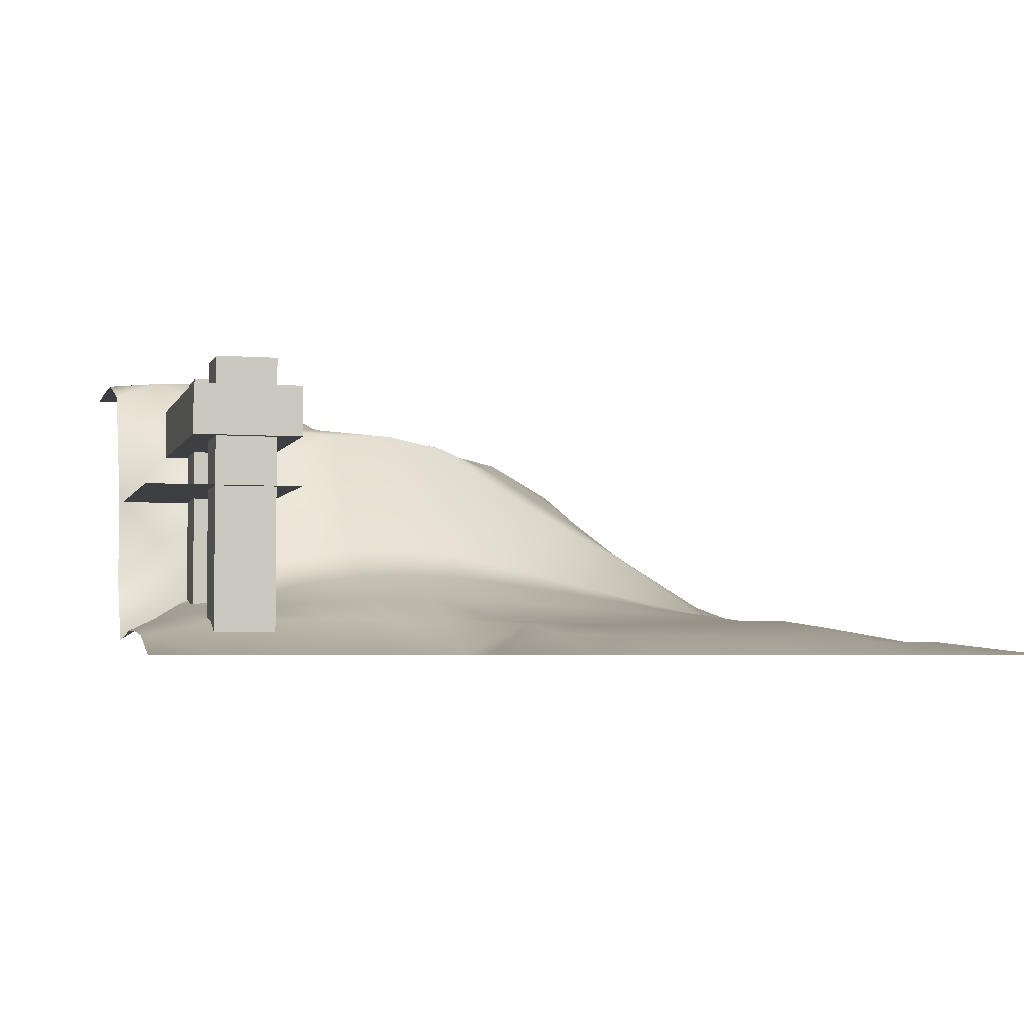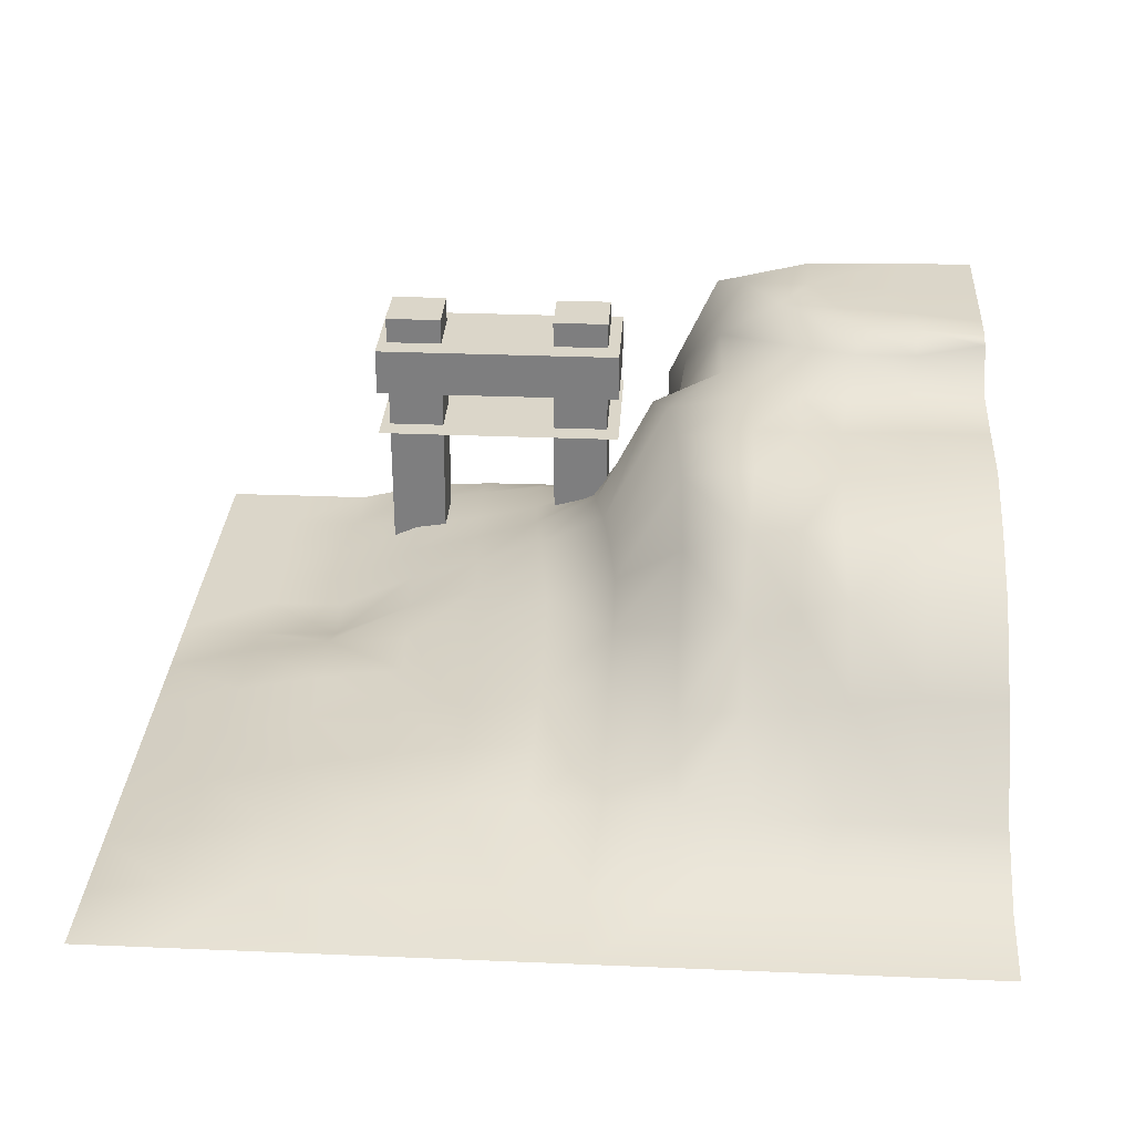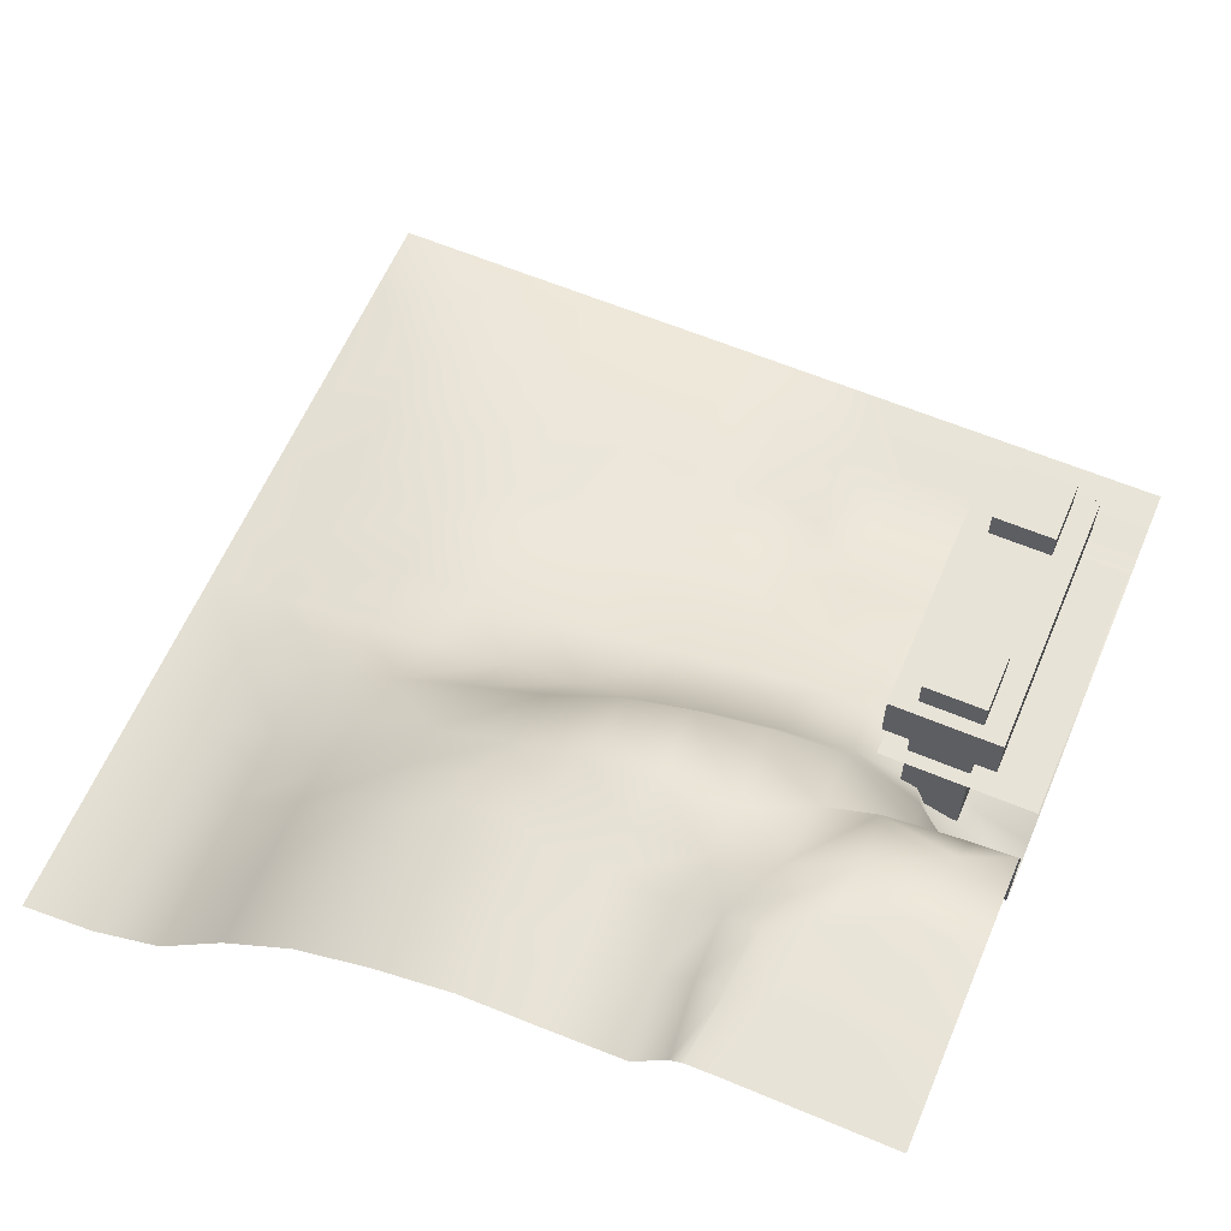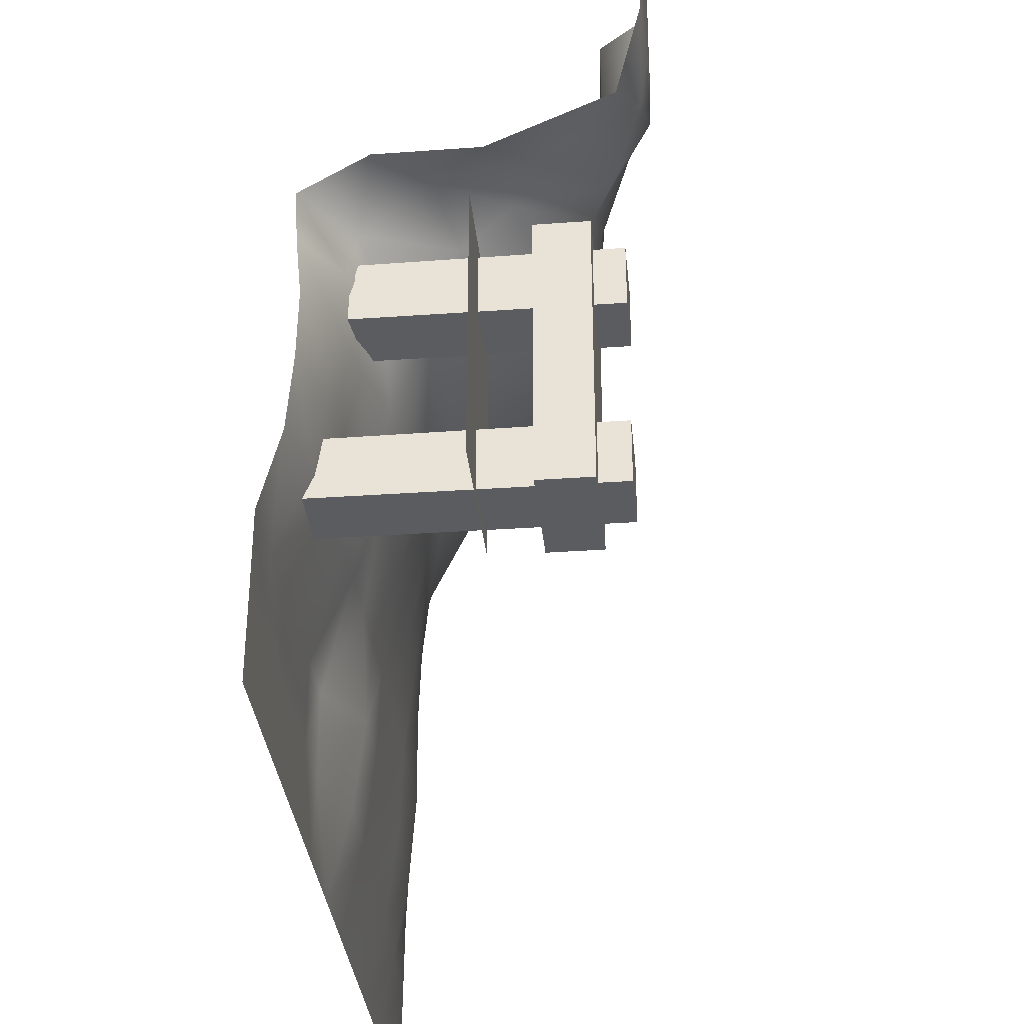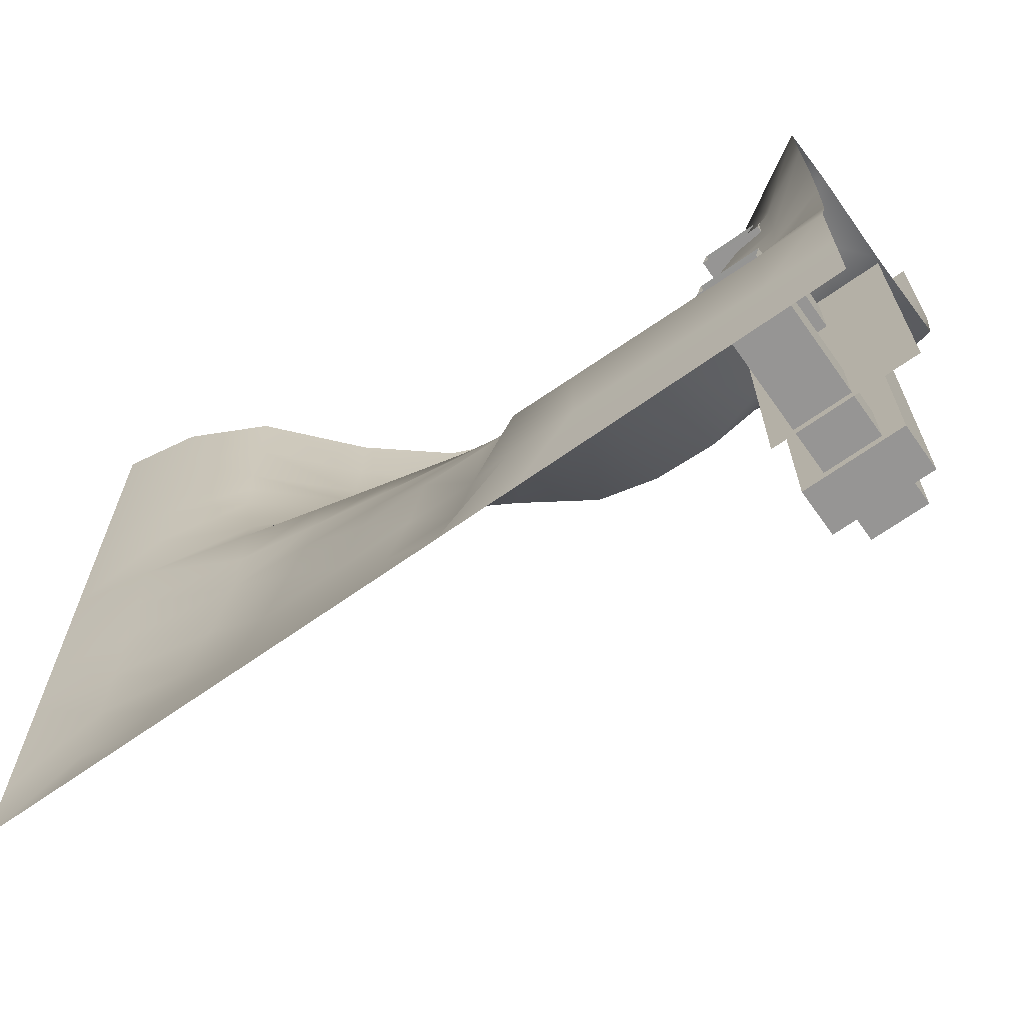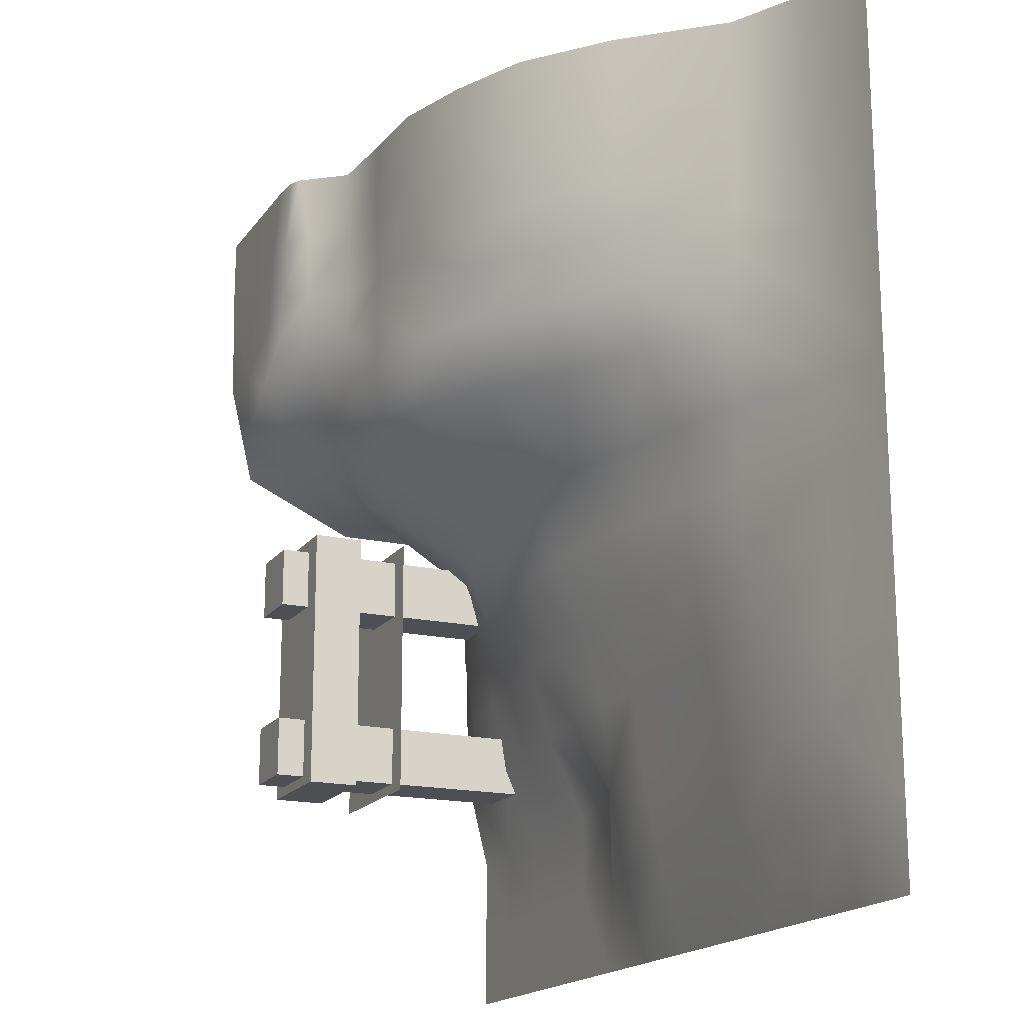
<metadata>
{"format":"obj","ext":"obj","renderer":"f3d","projection":"perspective","resolution":1024,"background":"white","views":[{"elev":-3.8,"azim":165.2,"up":"+Y"},{"elev":30.1,"azim":-86.5,"up":"+Y"},{"elev":61.6,"azim":23.1,"up":"+Y"},{"elev":-33.8,"azim":95.7,"up":"+Z"},{"elev":-67.5,"azim":35.4,"up":"+Z"},{"elev":-17.7,"azim":-114.1,"up":"+Z"}]}
</metadata>
<code>
g default
v 0.3204 0.007678 0.04711
v 0.5 0.007678 0.04711
v 0.3204 0.007678 -0.2658
v 0.5 0.007678 -0.2658
v 0.5 0.1879 0.5
v 0.5 -0.1867 -0.4088
v 0.5 -0.1867 -0.3179
v 0.5 -0.1643 -0.228
v 0.5 -0.1582 -0.1424
v 0.5 -0.1571 -0.06524
v 0.5 -0.1638 0.002077
v 0.5 -0.1673 0.06279
v 0.5 -0.0935 0.1081
v 0.5 0.1846 0.2881
v 0.5 0.1879 0.4034
v 0.5 0.02073 0.108
v 0.5 0.1564 0.1702
v -0.5 -0.187 0.5
v -0.5 -0.187 -0.4091
v -0.5 -0.187 -0.3182
v -0.5 -0.187 -0.2273
v -0.5 -0.187 -0.1364
v -0.5 -0.187 -0.04546
v -0.5 -0.187 0.04545
v -0.5 -0.187 0.1364
v -0.5 -0.187 0.2273
v -0.5 -0.187 0.3182
v -0.5 -0.187 0.4091
v -0.4091 -0.1717 0.5
v -0.4091 -0.1717 0.4091
v -0.4091 -0.1717 0.3182
v -0.4091 -0.1717 0.2273
v -0.4091 -0.1715 0.1364
v -0.4084 -0.1712 0.04544
v -0.4079 -0.1709 -0.04543
v -0.4073 -0.1702 -0.1354
v -0.407 -0.1695 -0.2264
v -0.4087 -0.1709 -0.3191
v -0.4096 -0.1721 -0.4098
v -0.3182 -0.1262 0.5
v -0.3182 -0.1262 0.4091
v -0.3182 -0.1262 0.3182
v -0.317 -0.1247 0.2239
v -0.3038 -0.1202 0.1383
v -0.2869 -0.1377 0.05653
v -0.2826 -0.1415 -0.02837
v -0.2795 -0.1434 -0.1126
v -0.2977 -0.1449 -0.2105
v -0.3141 -0.1548 -0.3105
v -0.3198 -0.1706 -0.4079
v -0.2273 -0.02334 0.5
v -0.2273 -0.02346 0.4091
v -0.2272 -0.03121 0.326
v -0.2185 -0.0522 0.2097
v -0.207 -0.06438 0.1356
v -0.1962 -0.1157 0.05624
v -0.1887 -0.1255 -0.02571
v -0.1833 -0.1358 -0.1095
v -0.1887 -0.1468 -0.2008
v -0.2079 -0.153 -0.3009
v -0.2221 -0.1672 -0.4025
v -0.1364 0.05158 0.5
v -0.1364 0.05157 0.4091
v -0.1363 0.04355 0.3248
v -0.1232 0.00872 0.2069
v -0.1135 -0.01331 0.1342
v -0.1058 -0.09446 0.0556
v -0.09913 -0.1116 -0.02559
v -0.09318 -0.129 -0.1088
v -0.09486 -0.146 -0.1985
v -0.1109 -0.1521 -0.297
v -0.1261 -0.1662 -0.3989
v -0.04546 0.0912 0.5
v -0.04546 0.09118 0.4091
v -0.04544 0.08845 0.3187
v -0.03053 0.06695 0.2126
v -0.021 0.04024 0.1361
v -0.01607 -0.07303 0.0564
v -0.01208 -0.09855 -0.02581
v -0.008175 -0.1236 -0.1099
v -0.009217 -0.1458 -0.1996
v -0.02237 -0.1512 -0.2971
v -0.03537 -0.1644 -0.3978
v 0.04546 0.1186 0.5
v 0.04546 0.1155 0.4091
v 0.04545 0.1058 0.3183
v 0.05771 0.1051 0.2181
v 0.06371 0.09313 0.1317
v 0.06817 -0.05437 0.05472
v 0.06776 -0.0888 -0.02963
v 0.06712 -0.119 -0.1158
v 0.06672 -0.1453 -0.2043
v 0.0587 -0.1505 -0.3004
v 0.04963 -0.1632 -0.3988
v 0.1364 0.122 0.5
v 0.1362 0.122 0.4092
v 0.1357 0.1189 0.3221
v 0.139 0.1175 0.2166
v 0.1372 0.1074 0.1235
v 0.1395 -0.0484 0.04523
v 0.14 -0.08545 -0.03831
v 0.1394 -0.117 -0.1225
v 0.138 -0.1445 -0.2083
v 0.1344 -0.1867 -0.3043
v 0.1295 -0.1867 -0.4003
v 0.2273 0.1281 0.5
v 0.2171 0.1275 0.4119
v 0.2121 0.1273 0.3337
v 0.2238 0.1238 0.2135
v 0.217 0.1065 0.1125
v 0.2134 -0.05004 0.03363
v 0.2129 -0.08796 -0.04735
v 0.2115 -0.1182 -0.1294
v 0.2094 -0.1441 -0.2131
v 0.2069 -0.1867 -0.3072
v 0.2045 -0.1867 -0.402
v 0.3182 0.1879 0.5
v 0.3386 0.1878 0.417
v 0.3496 0.1878 0.3247
v 0.3878 0.03932 0.1234
v 0.3812 -0.01398 0.07398
v 0.3629 -0.09665 0.01263
v 0.3602 -0.1179 -0.06227
v 0.3575 -0.1342 -0.1414
v 0.354 -0.1475 -0.2246
v 0.3499 -0.1867 -0.3127
v 0.347 -0.1867 -0.4056
v 0.4091 0.1879 0.5
v 0.4105 0.1879 0.4102
v 0.4255 0.1873 0.2866
v 0.4447 -0.03857 0.1156
v 0.4176 -0.1163 0.07157
v 0.4344 -0.1244 0.006651
v 0.4345 -0.1264 -0.06407
v 0.4321 -0.1368 -0.1432
v 0.4289 -0.1489 -0.2273
v 0.4249 -0.1867 -0.3161
v 0.422 -0.1867 -0.4076
v -0.5 -0.187 0.2727
v -0.4091 -0.1717 0.2727
v -0.3179 -0.1257 0.2727
v -0.225 -0.04156 0.2687
v -0.1323 0.02684 0.2682
v -0.04213 0.08415 0.2718
v 0.04868 0.1056 0.2731
v 0.1357 0.1188 0.2727
v 0.2132 0.1287 0.2724
v 0.2969 0.1193 0.1785
v 0.298 0.07487 0.09171
v 0.2903 -0.06574 0.01953
v 0.2868 -0.09862 -0.05641
v 0.2842 -0.1238 -0.1363
v 0.2811 -0.1442 -0.2195
v 0.278 -0.1867 -0.3098
v 0.2758 -0.1867 -0.4037
v 0.3638 0.1868 0.2492
v 0.3579 0.144 0.1745
v 0.4486 0.06607 0.1312
v 0.444 0.1797 0.2033
v 0.3232 0.1818 0.2944
v 0.29 0.1607 0.2693
v 0.2671 0.1787 0.5
v 0.2818 0.1862 0.5
v 0.2578 0.1669 0.4162
v 0.2919 0.1866 0.4193
v 0.2576 0.1664 0.341
v 0.2993 0.1866 0.3503
v 0.5 -0.187 -0.5
v 0.4091 -0.187 -0.5
v 0.3182 -0.187 -0.5
v 0.2727 -0.187 -0.5
v 0.2273 -0.187 -0.5
v 0.1364 -0.187 -0.5
v 0.04546 -0.187 -0.5
v -0.04546 -0.187 -0.5
v -0.1364 -0.187 -0.5
v -0.2273 -0.187 -0.5
v -0.3182 -0.187 -0.5
v -0.4091 -0.187 -0.5
v -0.5 -0.187 -0.5
v 0.3488 -0.1153 0.03091
v 0.4197 -0.1153 0.03091
v 0.3488 0.1576 0.0318
v 0.4197 0.1576 0.0318
v 0.3488 0.1576 -0.0391
v 0.4197 0.1576 -0.0391
v 0.3488 -0.1311 -0.03821
v 0.4197 -0.1311 -0.03821
v 0.3488 -0.1542 -0.1845
v 0.4197 -0.1542 -0.1845
v 0.3488 0.1576 -0.1836
v 0.4197 0.1576 -0.1836
v 0.3488 0.1576 -0.2545
v 0.4197 0.1576 -0.2545
v 0.3488 -0.17 -0.2536
v 0.4197 -0.17 -0.2536
v 0.4466 0.06545 -0.2658
v 0.4466 0.1245 -0.2658
v 0.4466 0.06545 0.04711
v 0.4466 0.1245 0.04711
v 0.3204 0.06545 0.04711
v 0.3204 0.1245 0.04711
v 0.3204 0.06545 -0.2658
v 0.3204 0.1245 -0.2658
g Harbour_Bottom_Right:Bottom_RIght
f 1 2 3
f 3 2 4
f 19 39 180
f 180 39 179
f 20 38 19
f 19 38 39
f 37 38 21
f 21 38 20
f 36 37 22
f 22 37 21
f 35 36 23
f 23 36 22
f 24 34 23
f 23 34 35
f 25 33 24
f 24 33 34
f 26 32 25
f 25 32 33
f 139 140 26
f 26 140 32
f 28 30 27
f 27 30 31
f 18 29 28
f 28 29 30
f 30 29 41
f 41 29 40
f 31 30 42
f 42 30 41
f 140 141 32
f 32 141 43
f 32 43 33
f 33 43 44
f 33 44 34
f 34 44 45
f 35 34 46
f 46 34 45
f 36 35 47
f 47 35 46
f 37 36 48
f 48 36 47
f 38 37 49
f 49 37 48
f 39 38 50
f 50 38 49
f 179 39 178
f 178 39 50
f 41 40 52
f 52 40 51
f 42 41 53
f 53 41 52
f 141 142 43
f 43 142 54
f 43 54 44
f 44 54 55
f 44 55 45
f 45 55 56
f 45 56 46
f 46 56 57
f 46 57 47
f 47 57 58
f 48 47 59
f 59 47 58
f 49 48 60
f 60 48 59
f 50 49 61
f 61 49 60
f 178 50 177
f 177 50 61
f 52 51 63
f 63 51 62
f 53 52 64
f 64 52 63
f 54 142 65
f 65 142 143
f 54 65 55
f 55 65 66
f 56 55 67
f 67 55 66
f 56 67 57
f 57 67 68
f 57 68 58
f 58 68 69
f 59 58 70
f 70 58 69
f 60 59 71
f 71 59 70
f 61 60 72
f 72 60 71
f 177 61 176
f 176 61 72
f 63 62 74
f 74 62 73
f 63 74 64
f 64 74 75
f 65 143 76
f 76 143 144
f 66 65 77
f 77 65 76
f 67 66 78
f 78 66 77
f 67 78 68
f 68 78 79
f 68 79 69
f 69 79 80
f 70 69 81
f 81 69 80
f 71 70 82
f 82 70 81
f 72 71 83
f 83 71 82
f 176 72 175
f 175 72 83
f 74 73 85
f 85 73 84
f 75 74 86
f 86 74 85
f 144 145 76
f 76 145 87
f 77 76 88
f 88 76 87
f 78 77 89
f 89 77 88
f 79 78 90
f 90 78 89
f 79 90 80
f 80 90 91
f 80 91 81
f 81 91 92
f 82 81 93
f 93 81 92
f 83 82 94
f 94 82 93
f 175 83 174
f 174 83 94
f 85 84 96
f 96 84 95
f 86 85 97
f 97 85 96
f 145 146 87
f 87 146 98
f 87 98 88
f 88 98 99
f 89 88 100
f 100 88 99
f 89 100 90
f 90 100 101
f 90 101 91
f 91 101 102
f 91 102 92
f 92 102 103
f 92 103 93
f 93 103 104
f 94 93 105
f 105 93 104
f 94 105 174
f 174 105 173
f 96 95 107
f 107 95 106
f 97 96 108
f 108 96 107
f 146 147 98
f 98 147 109
f 98 109 99
f 99 109 110
f 99 110 100
f 100 110 111
f 100 111 101
f 101 111 112
f 101 112 102
f 102 112 113
f 102 113 103
f 103 113 114
f 103 114 104
f 104 114 115
f 105 104 116
f 116 104 115
f 105 116 173
f 173 116 172
f 109 148 110
f 110 148 149
f 110 149 111
f 111 149 150
f 111 150 112
f 112 150 151
f 112 151 113
f 113 151 152
f 113 152 114
f 114 152 153
f 114 153 115
f 115 153 154
f 115 154 116
f 116 154 155
f 116 155 172
f 172 155 171
f 117 128 118
f 118 128 129
f 118 129 119
f 119 129 130
f 120 131 121
f 121 131 132
f 121 132 122
f 122 132 133
f 122 133 123
f 123 133 134
f 123 134 124
f 124 134 135
f 125 124 136
f 136 124 135
f 126 125 137
f 137 125 136
f 126 137 127
f 127 137 138
f 170 127 169
f 169 127 138
f 128 5 129
f 129 5 15
f 129 15 130
f 130 15 14
f 131 13 132
f 132 13 12
f 132 12 133
f 133 12 11
f 133 11 134
f 134 11 10
f 134 10 135
f 135 10 9
f 135 9 136
f 136 9 8
f 136 8 137
f 137 8 7
f 137 7 138
f 138 7 6
f 169 138 168
f 168 138 6
f 27 31 139
f 139 31 140
f 141 140 42
f 42 140 31
f 141 42 142
f 142 42 53
f 142 53 143
f 143 53 64
f 143 64 144
f 144 64 75
f 145 144 86
f 86 144 75
f 146 145 97
f 97 145 86
f 146 97 147
f 147 97 108
f 148 120 149
f 149 120 121
f 149 121 150
f 150 121 122
f 150 122 151
f 151 122 123
f 151 123 152
f 152 123 124
f 152 124 153
f 153 124 125
f 153 125 154
f 154 125 126
f 154 126 155
f 155 126 127
f 171 155 170
f 170 155 127
f 157 161 156
f 156 161 160
f 156 159 157
f 157 159 158
f 159 17 158
f 158 17 16
f 161 166 160
f 160 166 167
f 163 165 162
f 162 165 164
f 165 167 164
f 164 167 166
f 107 106 164
f 164 106 162
f 108 107 166
f 166 107 164
f 147 161 109
f 109 161 148
f 157 158 120
f 120 158 131
f 158 16 131
f 131 16 13
f 161 147 166
f 166 147 108
f 159 156 130
f 130 156 119
f 17 159 14
f 14 159 130
f 163 117 165
f 165 117 118
f 165 118 167
f 167 118 119
f 156 160 119
f 119 160 167
f 161 157 148
f 148 157 120
f 181 182 183
f 183 182 184
f 183 184 185
f 185 184 186
f 185 186 187
f 187 186 188
f 188 186 182
f 182 186 184
f 187 181 185
f 185 181 183
f 189 190 191
f 191 190 192
f 191 192 193
f 193 192 194
f 193 194 195
f 195 194 196
f 196 194 190
f 190 194 192
f 195 189 193
f 193 189 191
f 197 198 199
f 199 198 200
f 199 200 201
f 201 200 202
f 201 202 203
f 203 202 204
f 203 204 197
f 197 204 198
f 198 204 200
f 200 204 202
f 203 197 201
f 201 197 199

</code>
